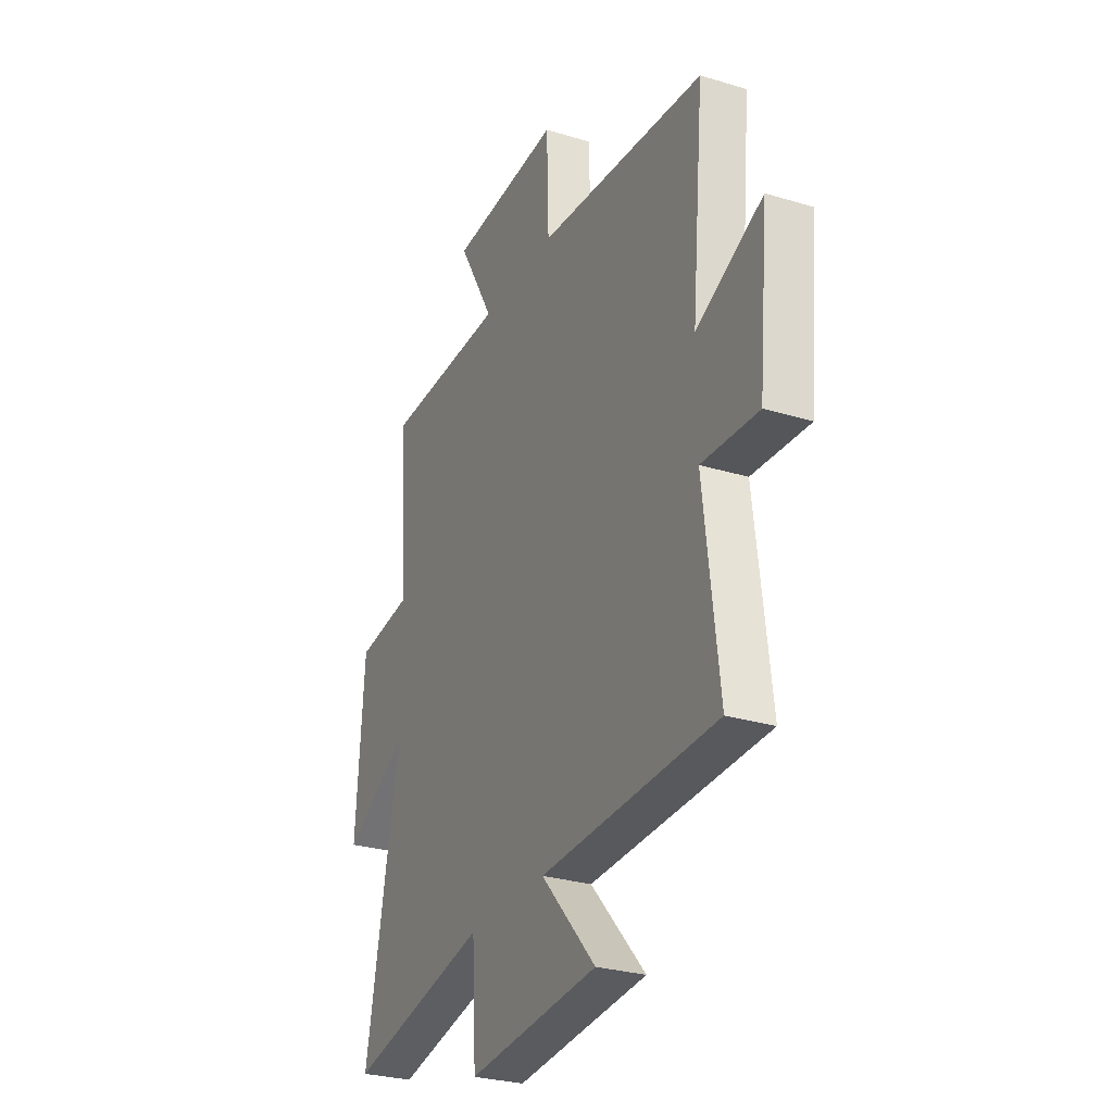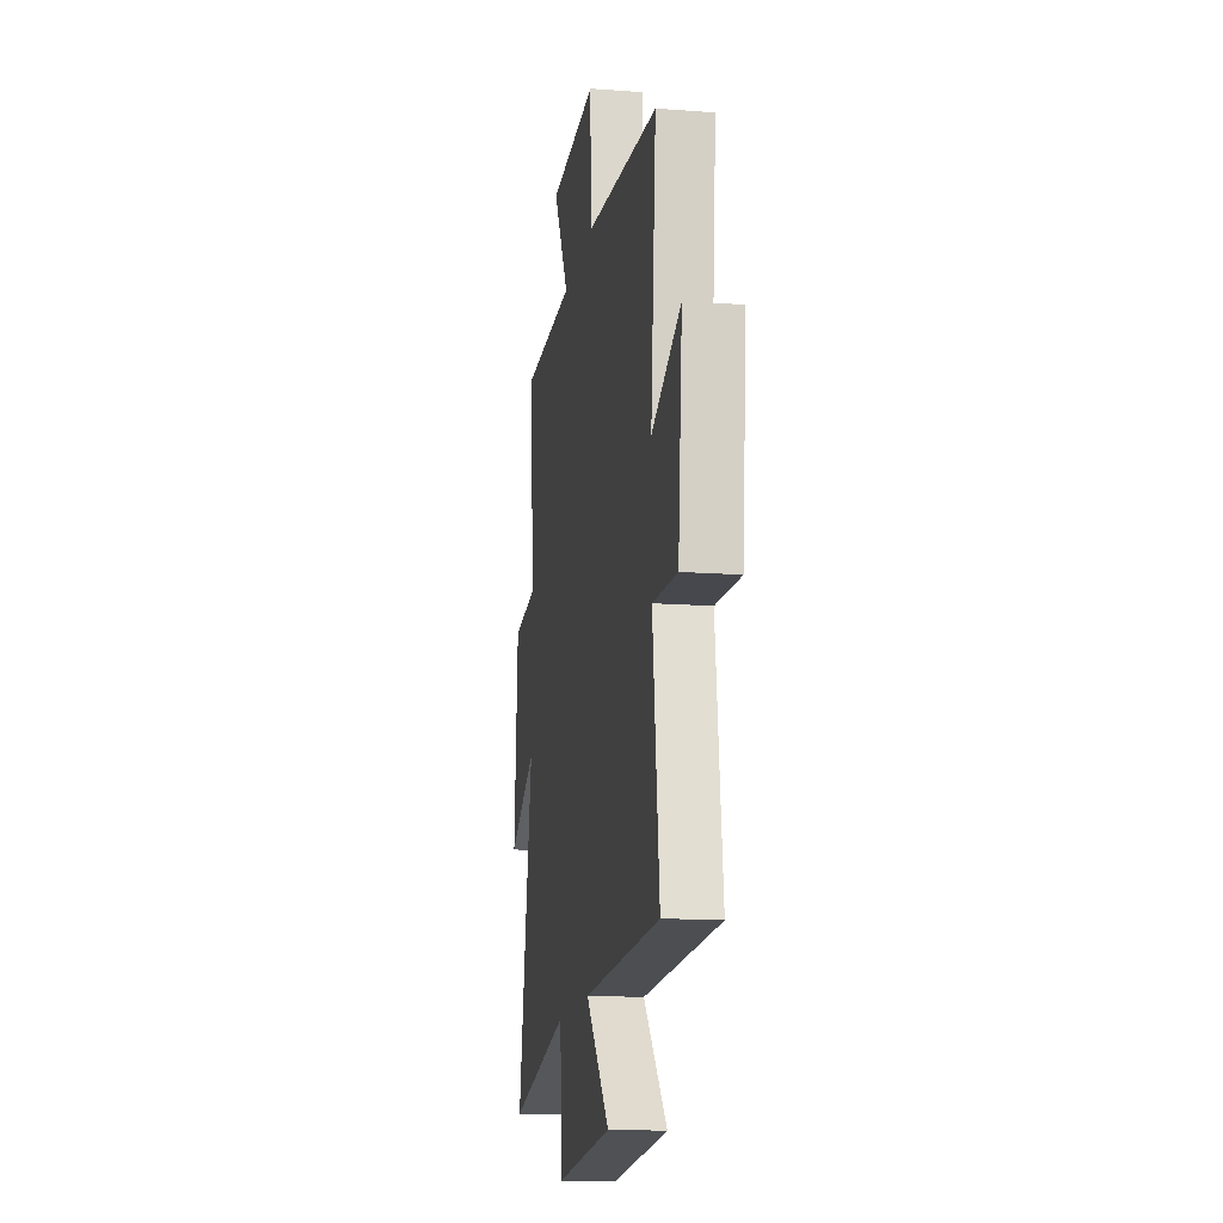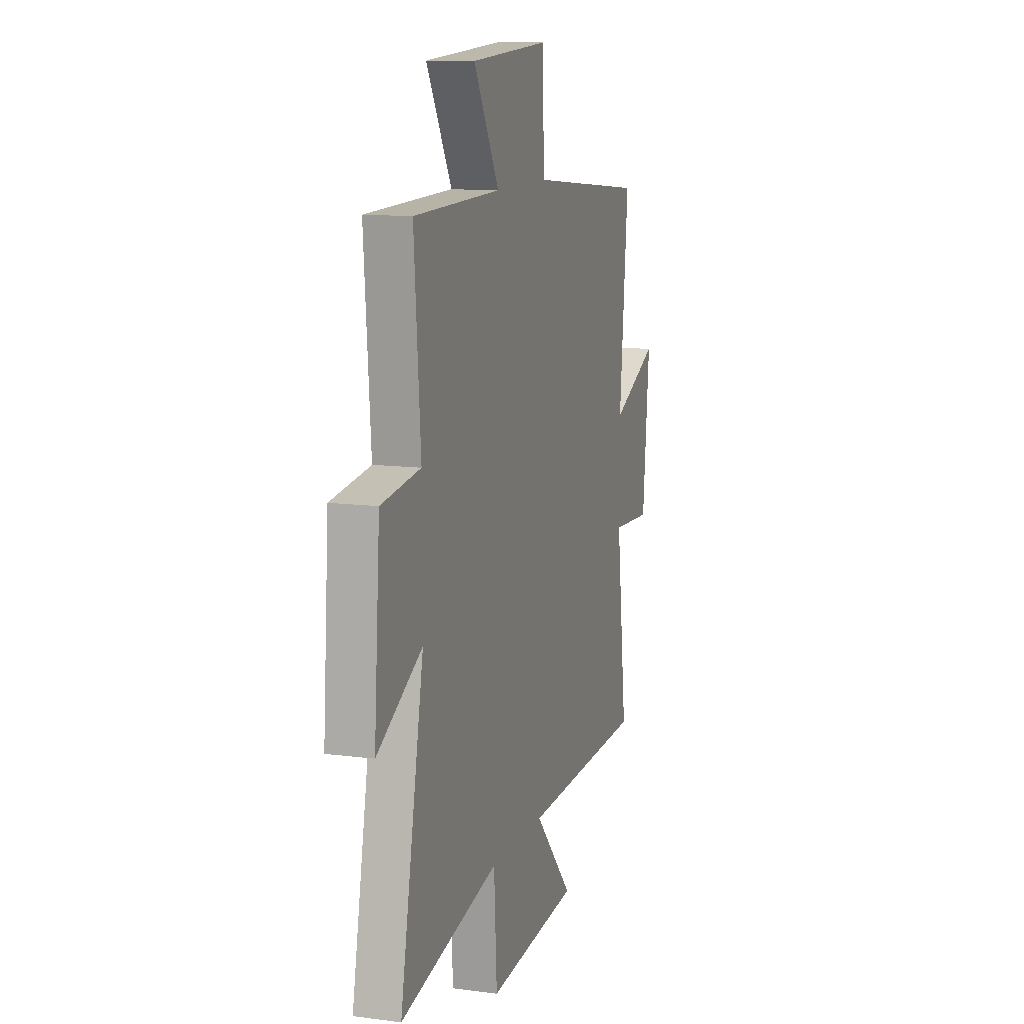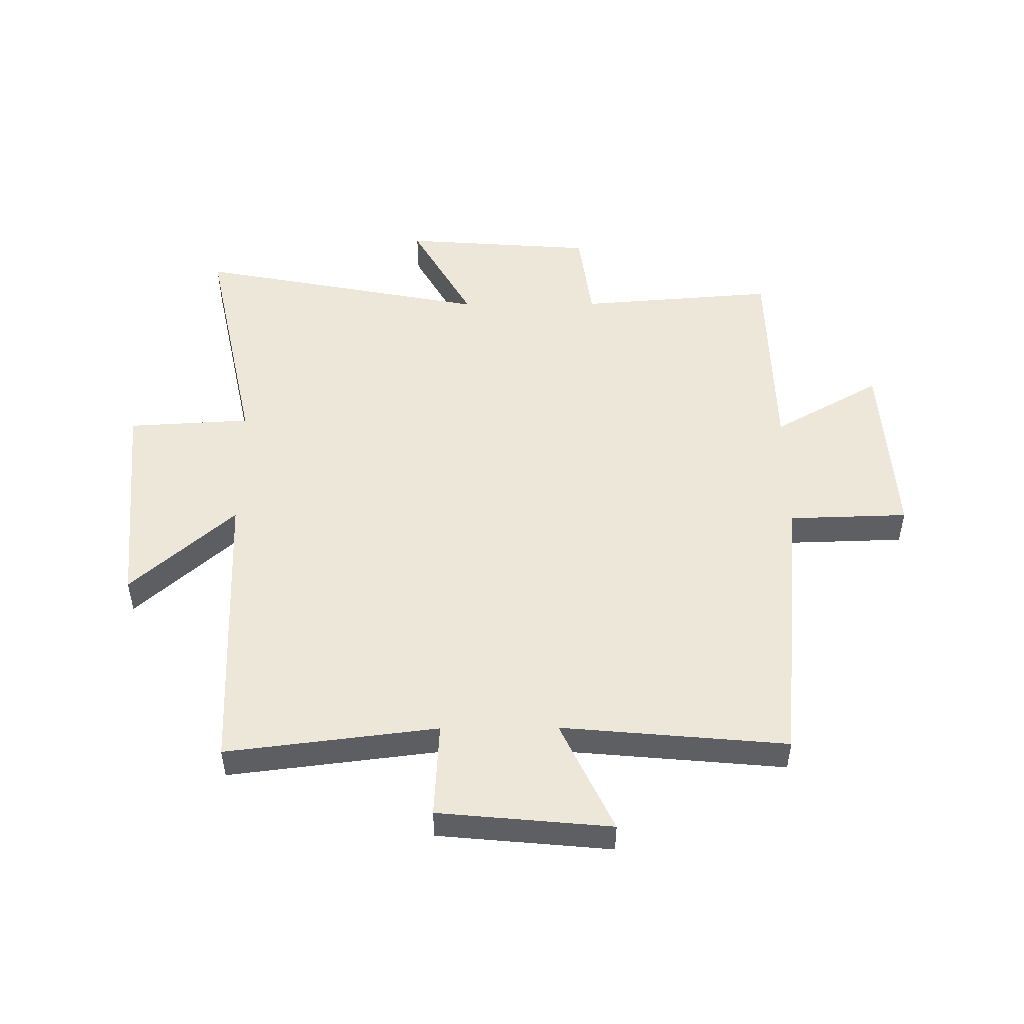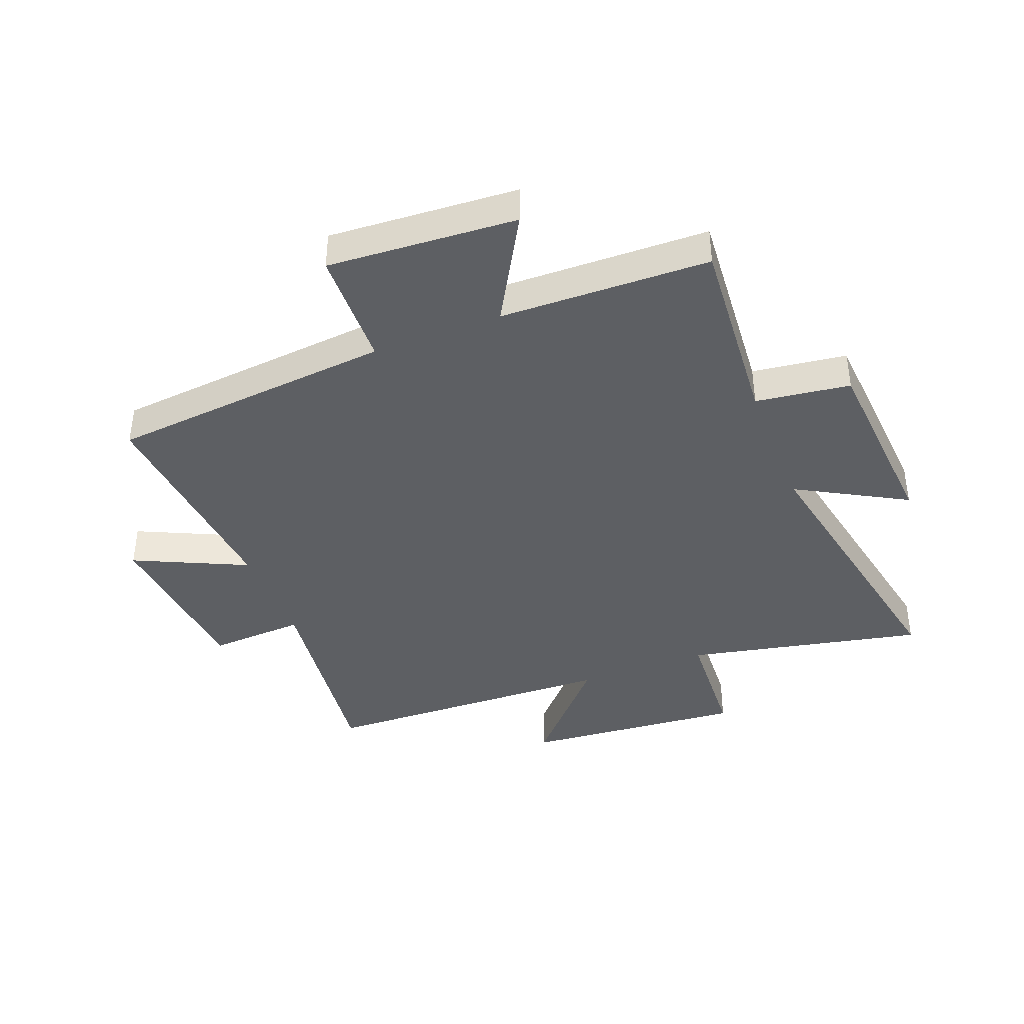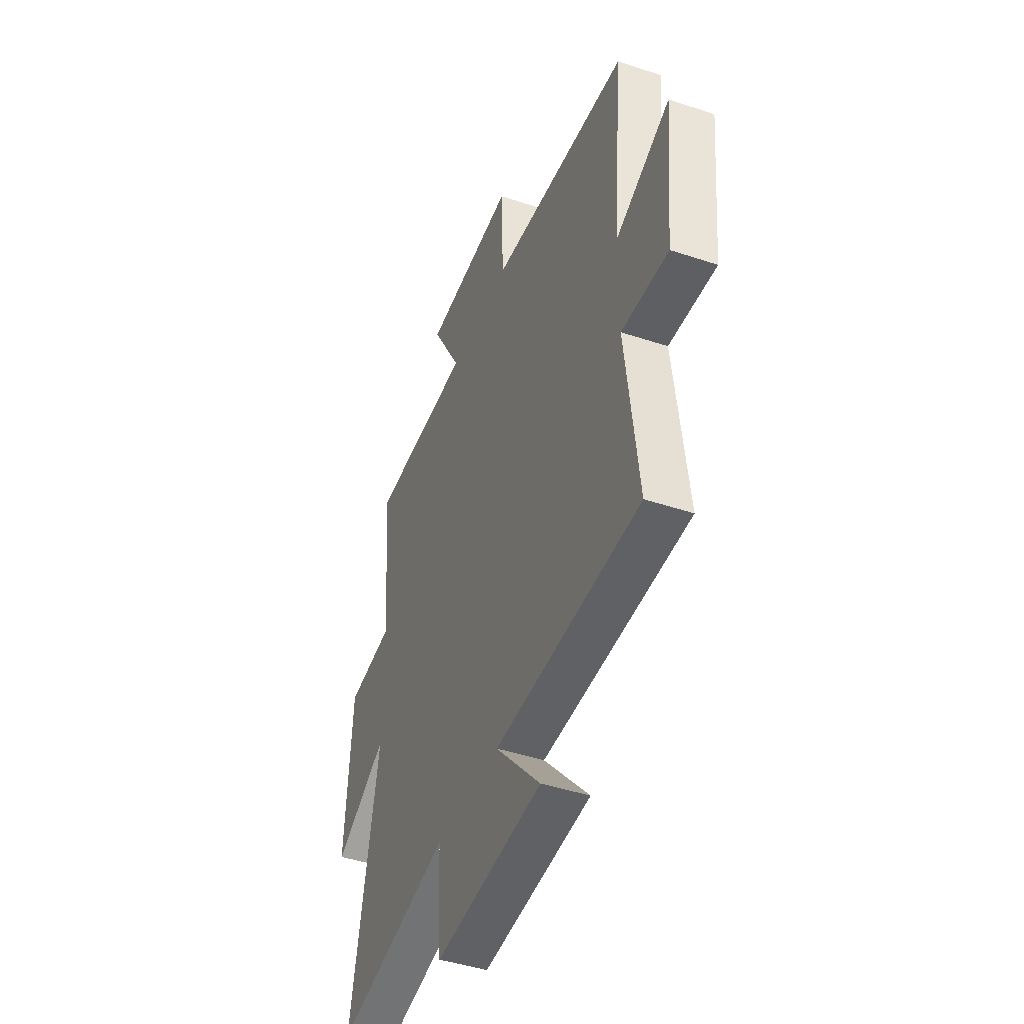
<metadata>
{"format":"obj","ext":"obj","renderer":"f3d","projection":"perspective","resolution":1024,"background":"white","views":[{"elev":-28.3,"azim":-114.7,"up":"+Z"},{"elev":-14.9,"azim":-99.2,"up":"+Z"},{"elev":11.6,"azim":107.7,"up":"+Z"},{"elev":50.0,"azim":-90.4,"up":"+Y"},{"elev":-40.2,"azim":21.2,"up":"+Y"},{"elev":-44.3,"azim":-111.3,"up":"+Z"}]}
</metadata>
<code>
v 0.526 0.07 0.492
v 0.5 0.07 0.158
v 0.66 0.07 0.137
v 0.684 0.07 -0.189
v 0.5 0.07 -0.086
v 0.597 0.07 -0.585
v 0.194 0.07 -0.5
v 0.182 0.07 -0.708
v -0.194 0.07 -0.676
v -0.036 0.07 -0.5
v -0.544 0.07 -0.484
v -0.5 0.07 -0.125
v -0.663 0.07 -0.134
v -0.691 0.07 0.16
v -0.5 0.07 0.071
v -0.535 0.07 0.454
v -0.051 0.07 0.5
v -0.045 0.07 0.703
v 0.275 0.07 0.683
v 0.171 0.07 0.5
v 0.526 0 0.492
v 0.5 0 0.158
v 0.66 0 0.137
v 0.684 0 -0.189
v 0.5 0 -0.086
v 0.597 0 -0.585
v 0.194 0 -0.5
v 0.182 0 -0.708
v -0.194 0 -0.676
v -0.036 0 -0.5
v -0.544 0 -0.484
v -0.5 0 -0.125
v -0.663 0 -0.134
v -0.691 0 0.16
v -0.5 0 0.071
v -0.535 0 0.454
v -0.051 0 0.5
v -0.045 0 0.703
v 0.275 0 0.683
v 0.171 0 0.5
f 17 18 19 20
f 20 1 2
f 17 20 2
f 16 17 2
f 15 16 2
f 12 13 14 15
f 12 15 2 3
f 10 11 12 3
f 7 8 9 10
f 7 10 3
f 5 6 7
f 5 7 3
f 3 4 5
f 40 39 38 37
f 22 21 40
f 22 40 37
f 22 37 36
f 22 36 35
f 35 34 33 32
f 23 22 35 32
f 23 32 31 30
f 30 29 28 27
f 23 30 27
f 27 26 25
f 23 27 25
f 25 24 23
f 1 21 22 2
f 2 22 23 3
f 3 23 24 4
f 4 24 25 5
f 5 25 26 6
f 6 26 27 7
f 7 27 28 8
f 8 28 29 9
f 9 29 30 10
f 10 30 31 11
f 11 31 32 12
f 12 32 33 13
f 13 33 34 14
f 14 34 35 15
f 15 35 36 16
f 16 36 37 17
f 17 37 38 18
f 18 38 39 19
f 19 39 40 20
f 20 40 21 1

</code>
